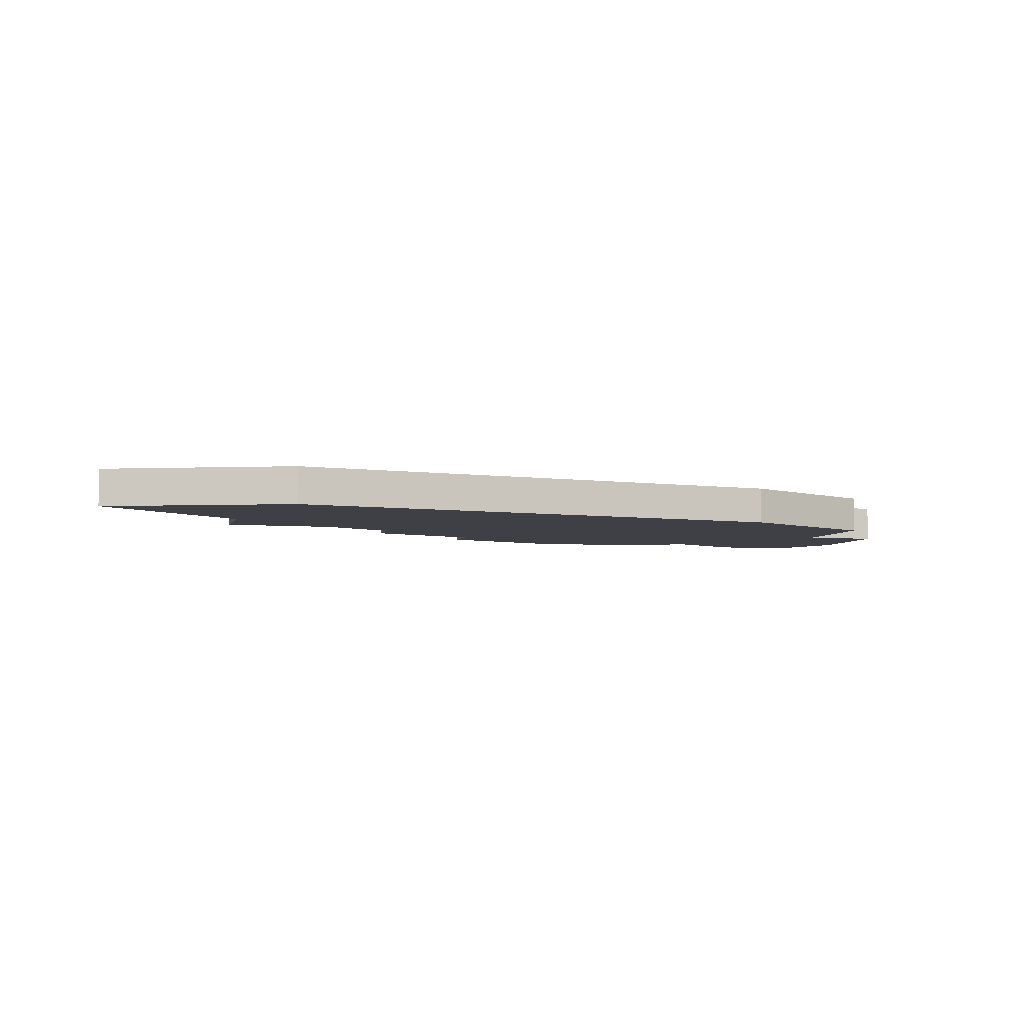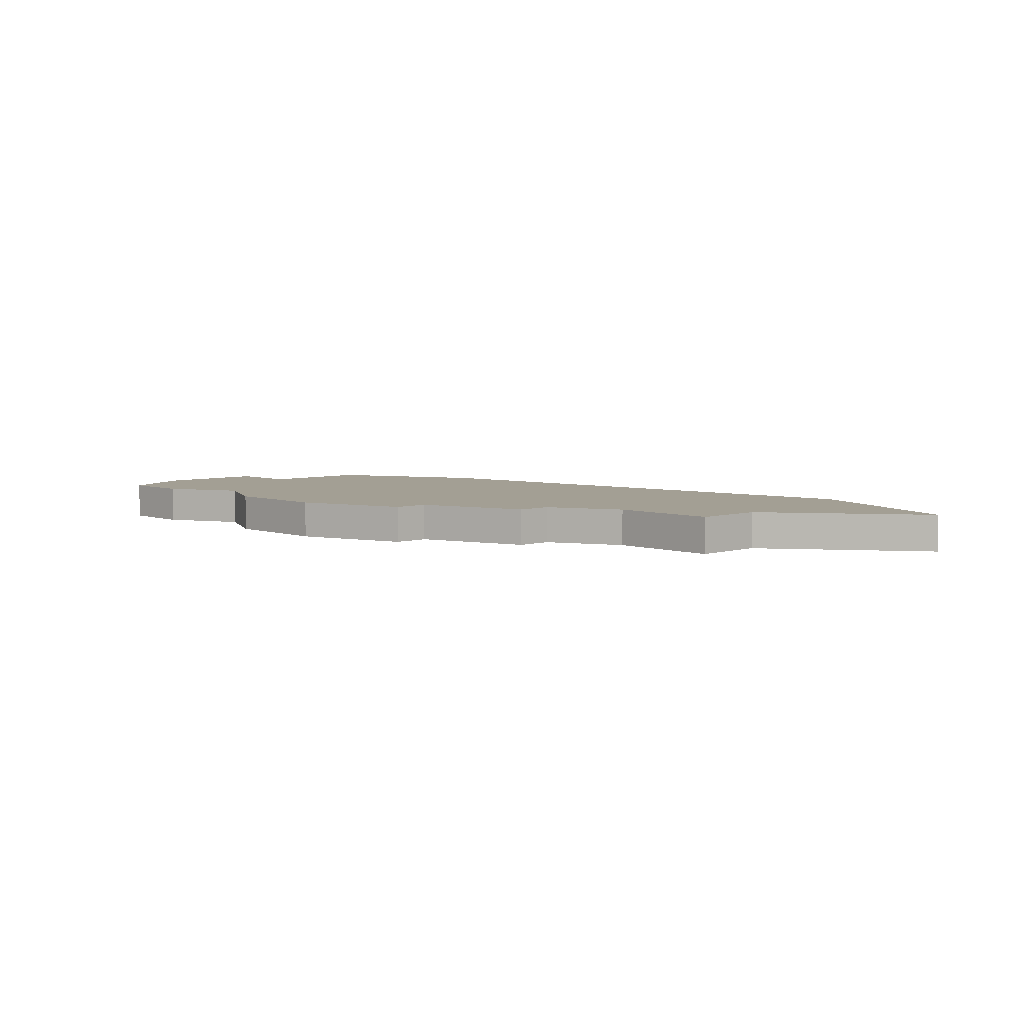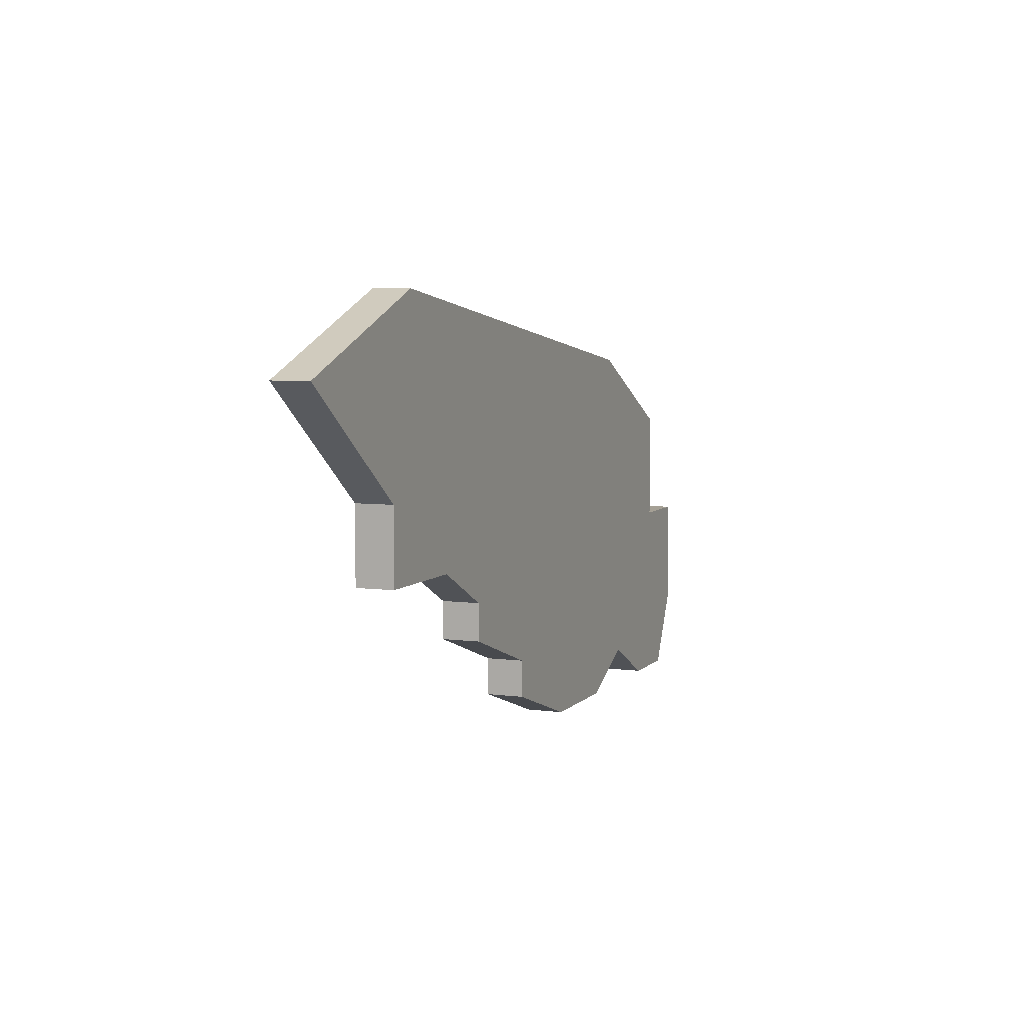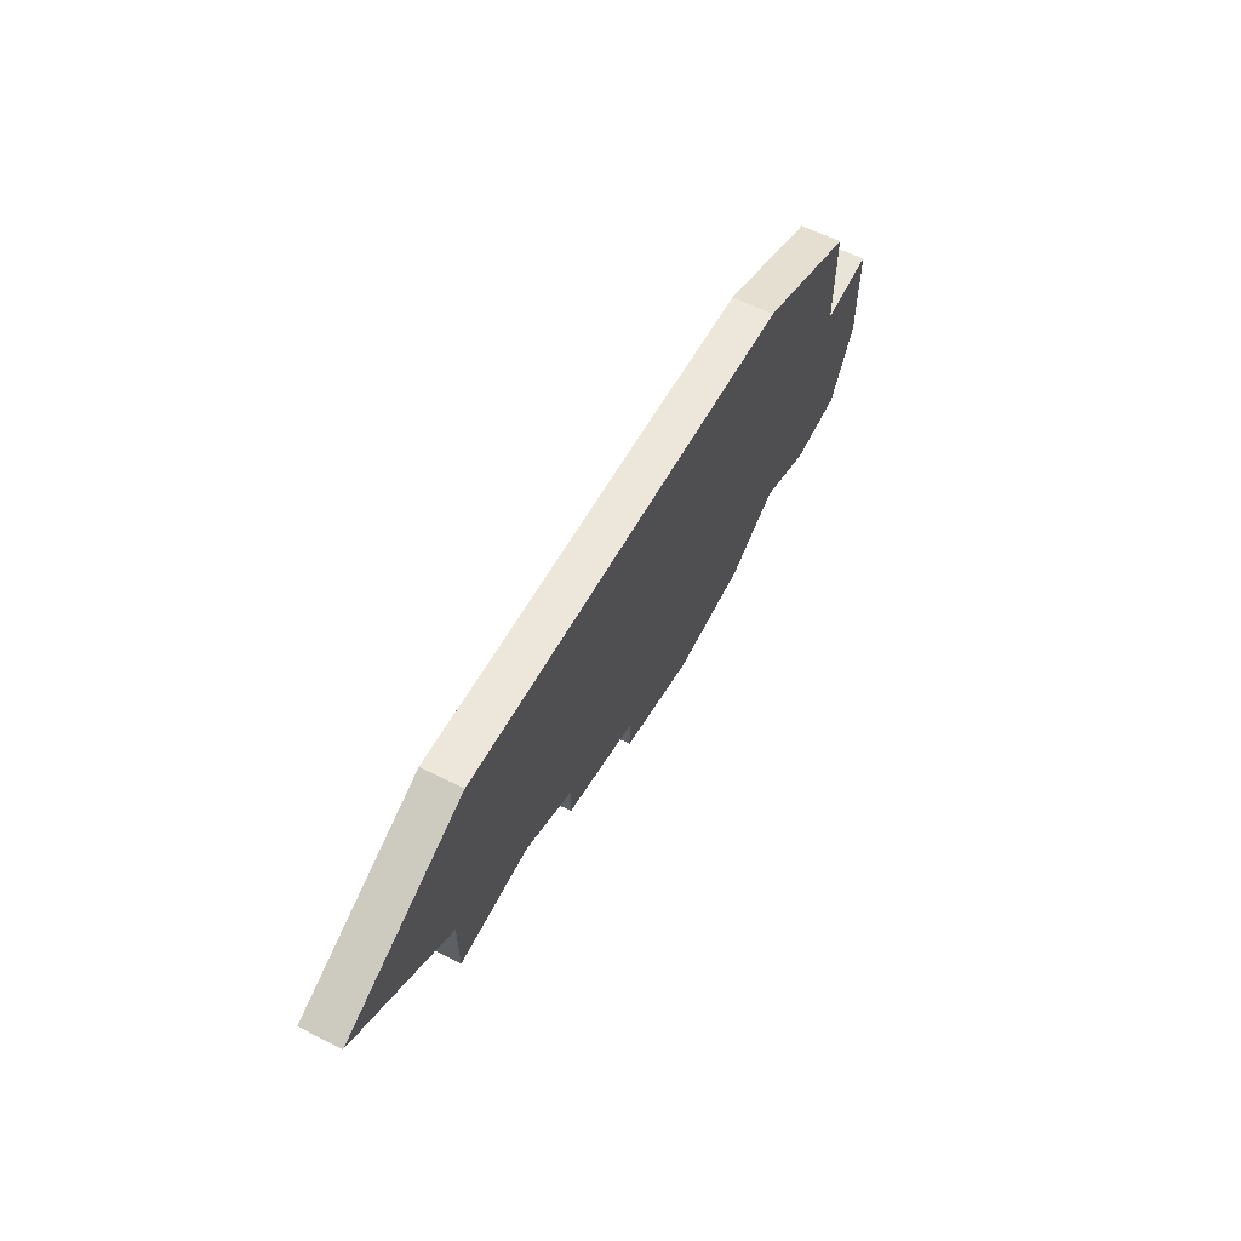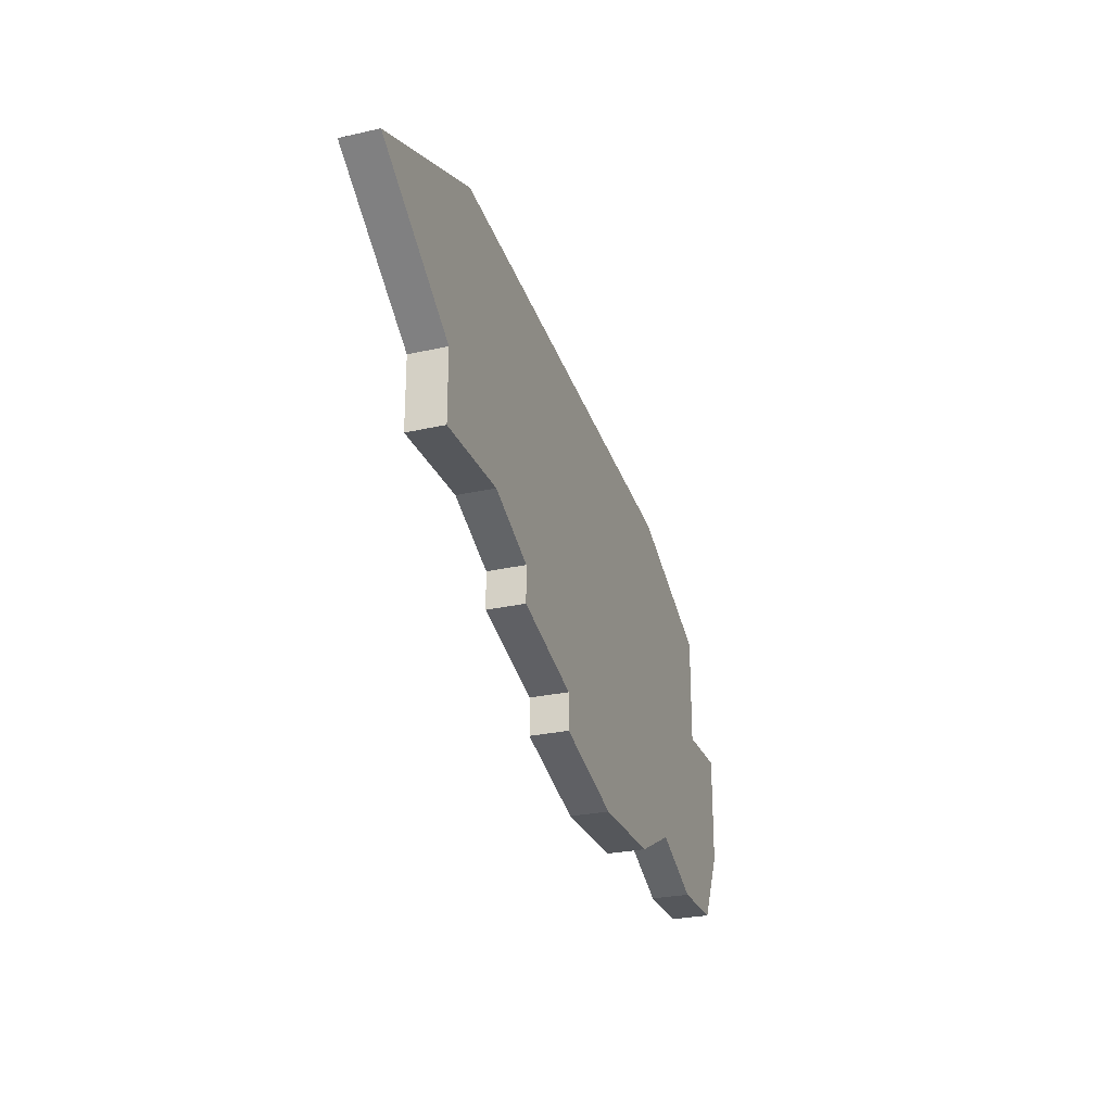
<metadata>
{"format":"obj","ext":"obj","renderer":"f3d","projection":"perspective","resolution":1024,"background":"white","views":[{"elev":-5.2,"azim":164.5,"up":"+Z"},{"elev":5.3,"azim":46.1,"up":"+Z"},{"elev":5.9,"azim":112.2,"up":"+Y"},{"elev":61.3,"azim":116.9,"up":"+Y"},{"elev":-27.0,"azim":109.4,"up":"+Y"}]}
</metadata>
<code>
v 2915 -609 0
v 2915 -609 1
v 2914 -604 0
v 2914 -604 1
v 2914 -601 0
v 2914 -601 1
v 2922 -609 0
v 2922 -609 1
v 2930 -604 0
v 2930 -604 1
v 2913 -609 0
v 2913 -609 1
v 2937 -599 0
v 2937 -599 1
v 2912 -604 0
v 2912 -604 1
v 2912 -607 0
v 2912 -607 1
v 2928 -605 0
v 2928 -605 1
v 2928 -606 0
v 2928 -606 1
v 2919 -609 0
v 2919 -609 1
v 2918 -599 0
v 2918 -599 1
v 2917 -608 0
v 2917 -608 1
v 2925 -607 0
v 2925 -607 1
v 2925 -608 0
v 2925 -608 1
v 2933 -604 0
v 2933 -604 1
v 2933 -602 0
v 2933 -602 1
v 2932 -597 0
v 2932 -597 1
f 1 11 17
f 25 23 27
f 27 1 3
f 3 17 15
f 5 25 3
f 1 17 3
f 3 25 27
f 25 7 23
f 29 31 7
f 19 21 29
f 25 37 19
f 29 25 19
f 19 37 9
f 35 9 37
f 37 13 35
f 9 35 33
f 7 25 29
f 18 12 2
f 28 24 26
f 4 2 28
f 16 18 4
f 4 26 6
f 4 18 2
f 28 26 4
f 24 8 26
f 8 32 30
f 30 22 20
f 20 38 26
f 20 26 30
f 10 38 20
f 38 10 36
f 36 14 38
f 34 36 10
f 30 26 8
f 4 6 3
f 3 6 5
f 16 4 15
f 15 4 3
f 18 16 17
f 17 16 15
f 12 18 11
f 11 18 17
f 2 12 1
f 1 12 11
f 28 2 27
f 27 2 1
f 24 28 23
f 23 28 27
f 8 24 7
f 7 24 23
f 32 8 31
f 31 8 7
f 30 32 29
f 29 32 31
f 22 30 21
f 21 30 29
f 20 22 19
f 19 22 21
f 10 20 9
f 9 20 19
f 34 10 33
f 33 10 9
f 36 34 35
f 35 34 33
f 14 36 13
f 13 36 35
f 38 14 37
f 37 14 13
f 6 26 5
f 5 26 25
f 26 38 25
f 25 38 37

</code>
